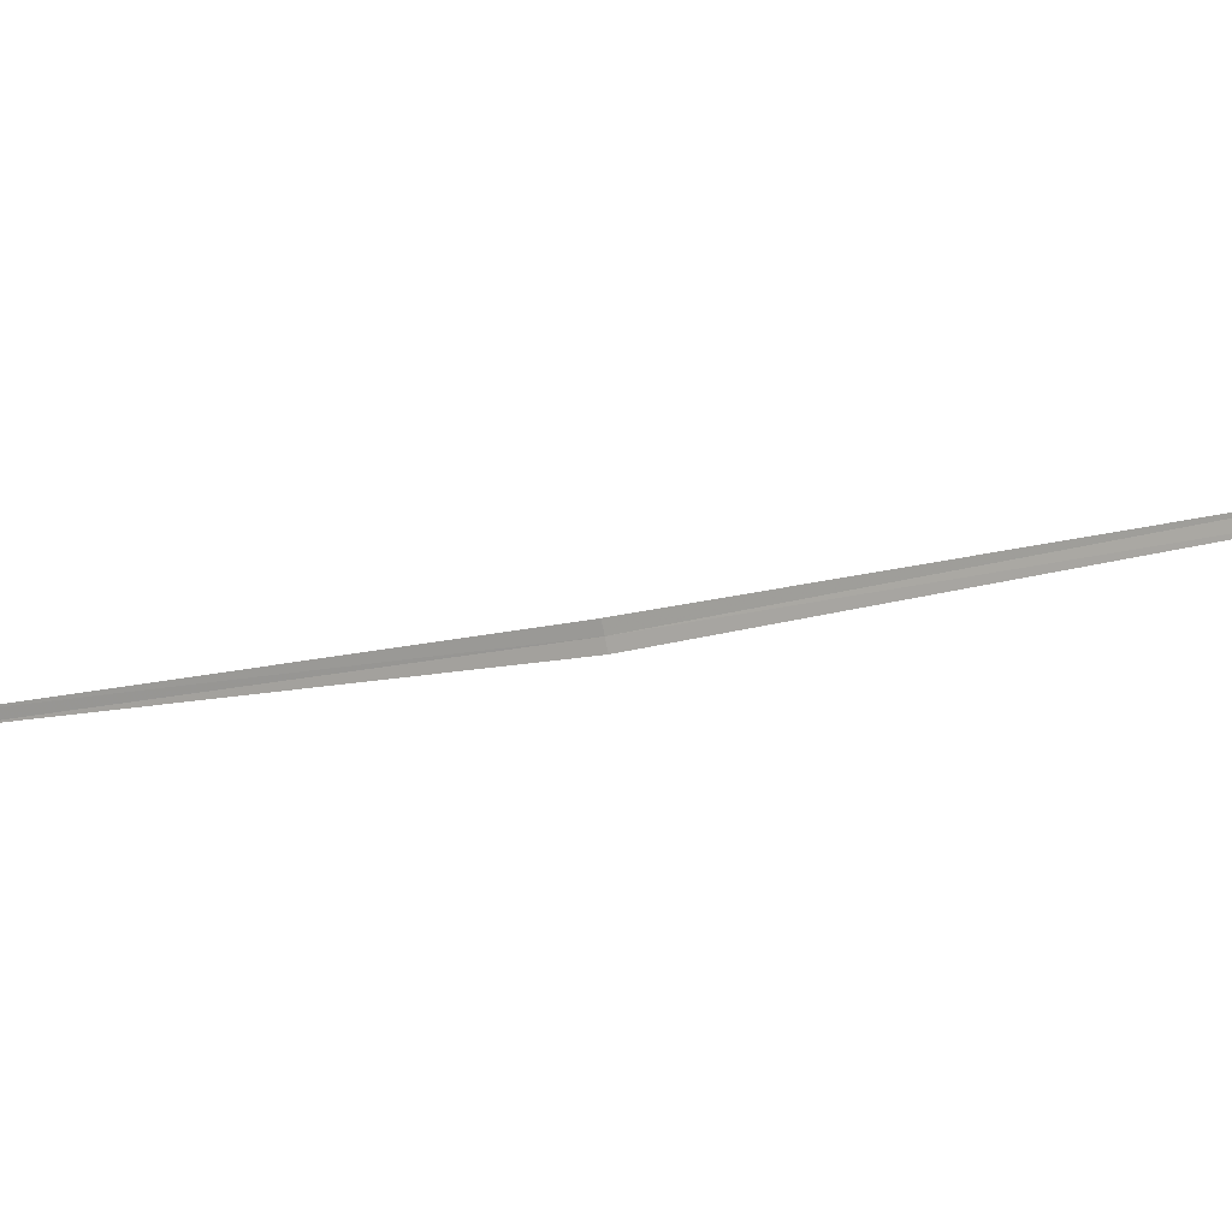
<metadata>
{"format":"obj","ext":"obj","renderer":"f3d","projection":"perspective","resolution":1024,"background":"white","views":[{"elev":70.1,"azim":-122.6,"up":"+Y"}]}
</metadata>
<code>
v 15.05 -15.7 13.42
v 13.24 -13.92 16.34
v 15.12 -15.66 13.44
v 17.08 -17.6 10.72
v 17.02 -17.63 10.7
v 13.17 -13.95 16.32
v 14.98 -15.73 13.39
f 1 3 2
f 1 5 4
f 1 4 3
f 1 2 6
f 1 7 5
f 1 6 7

</code>
